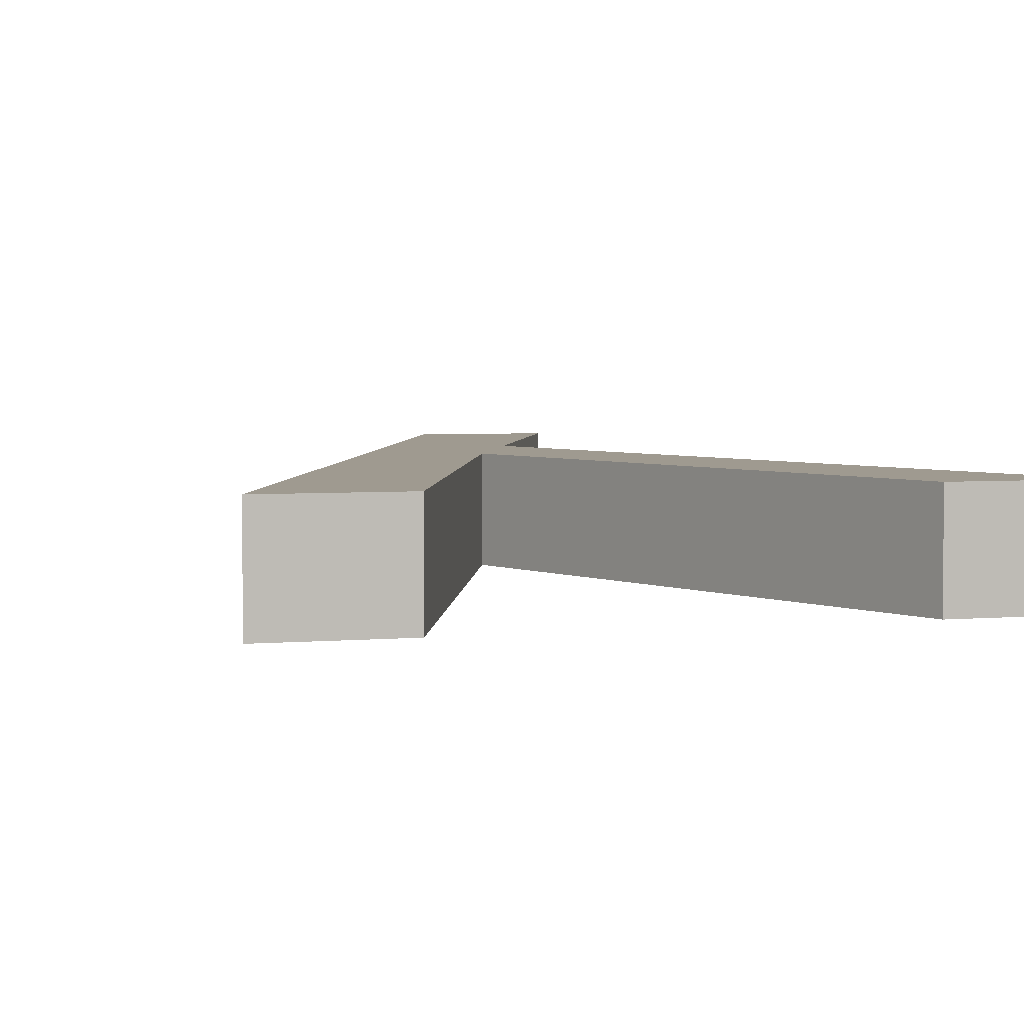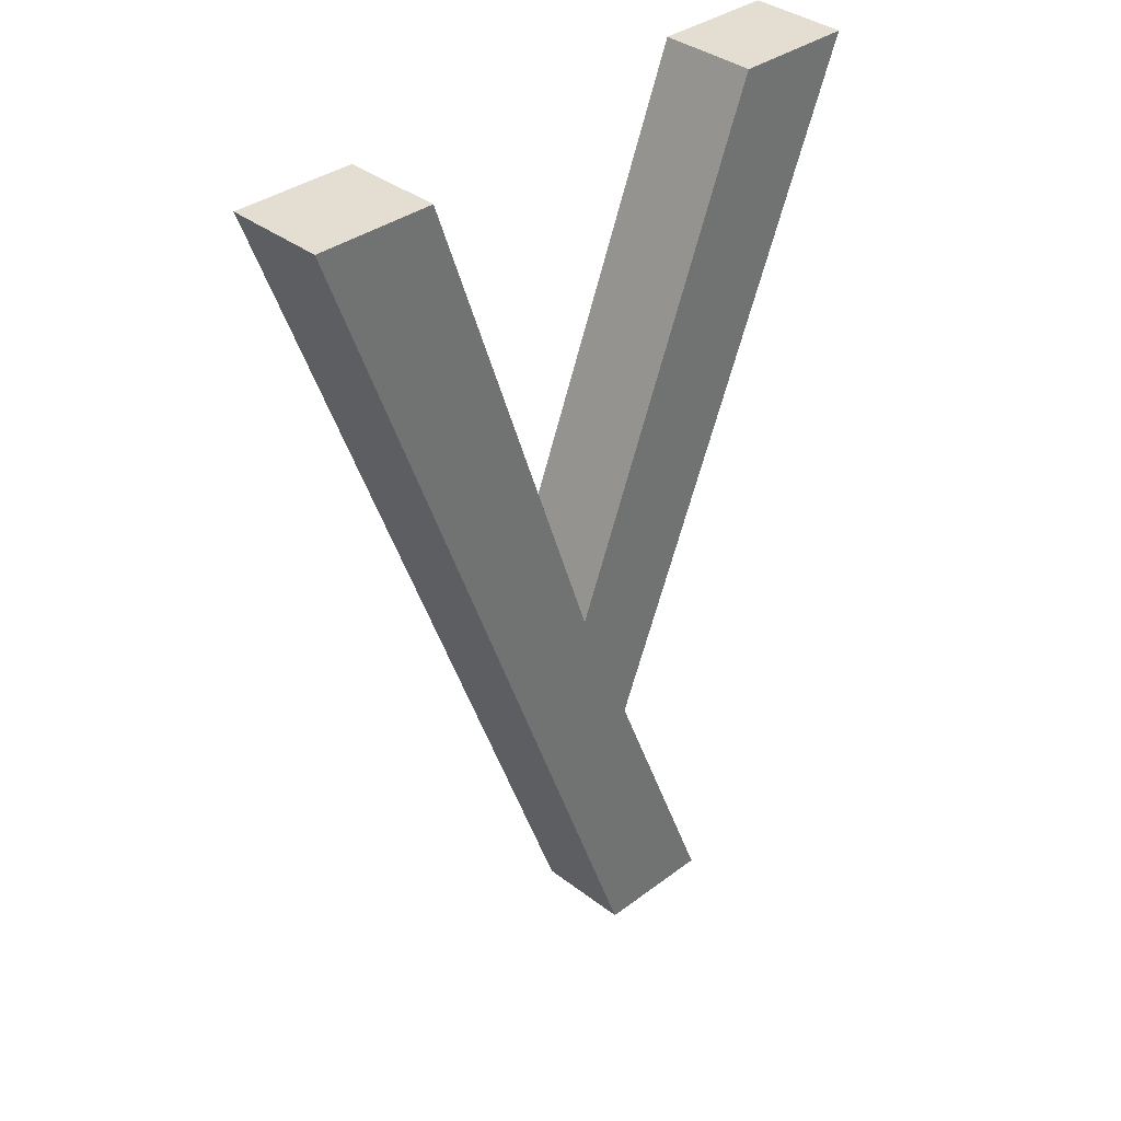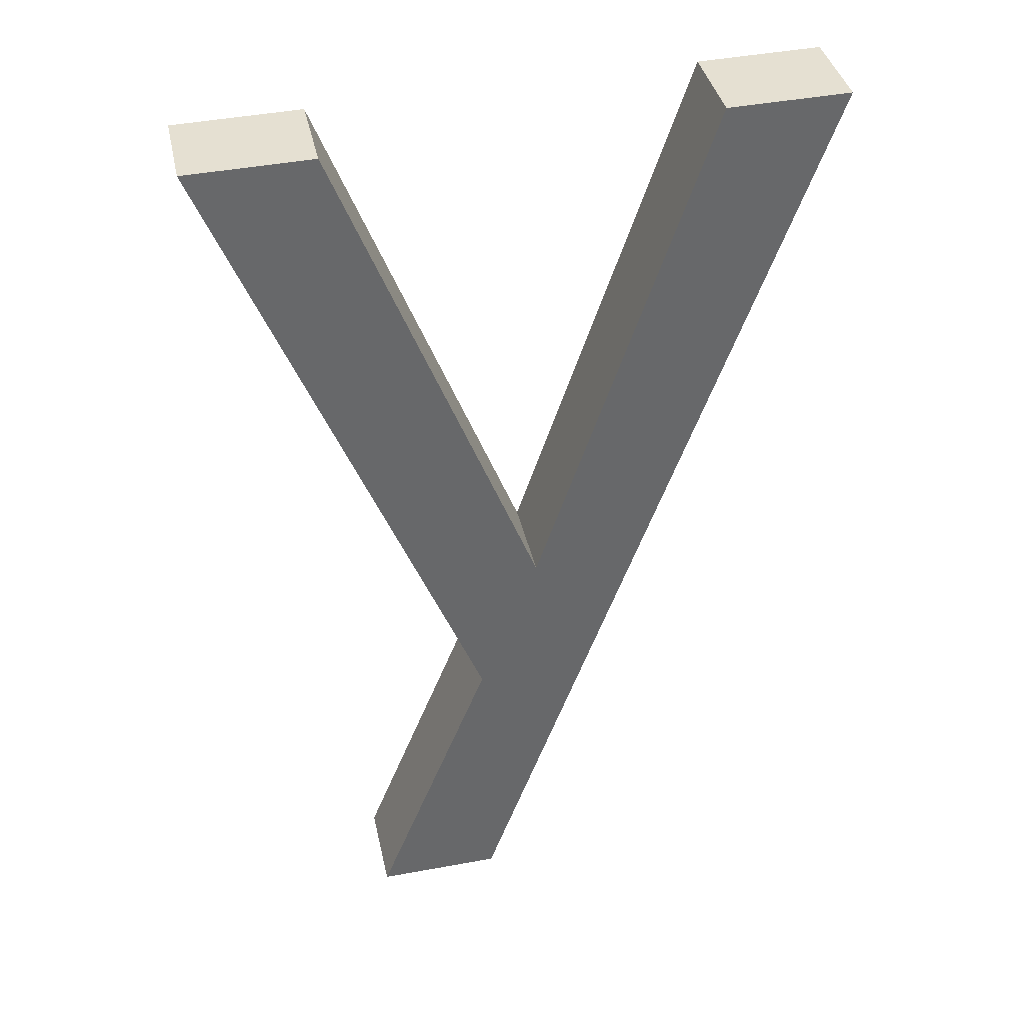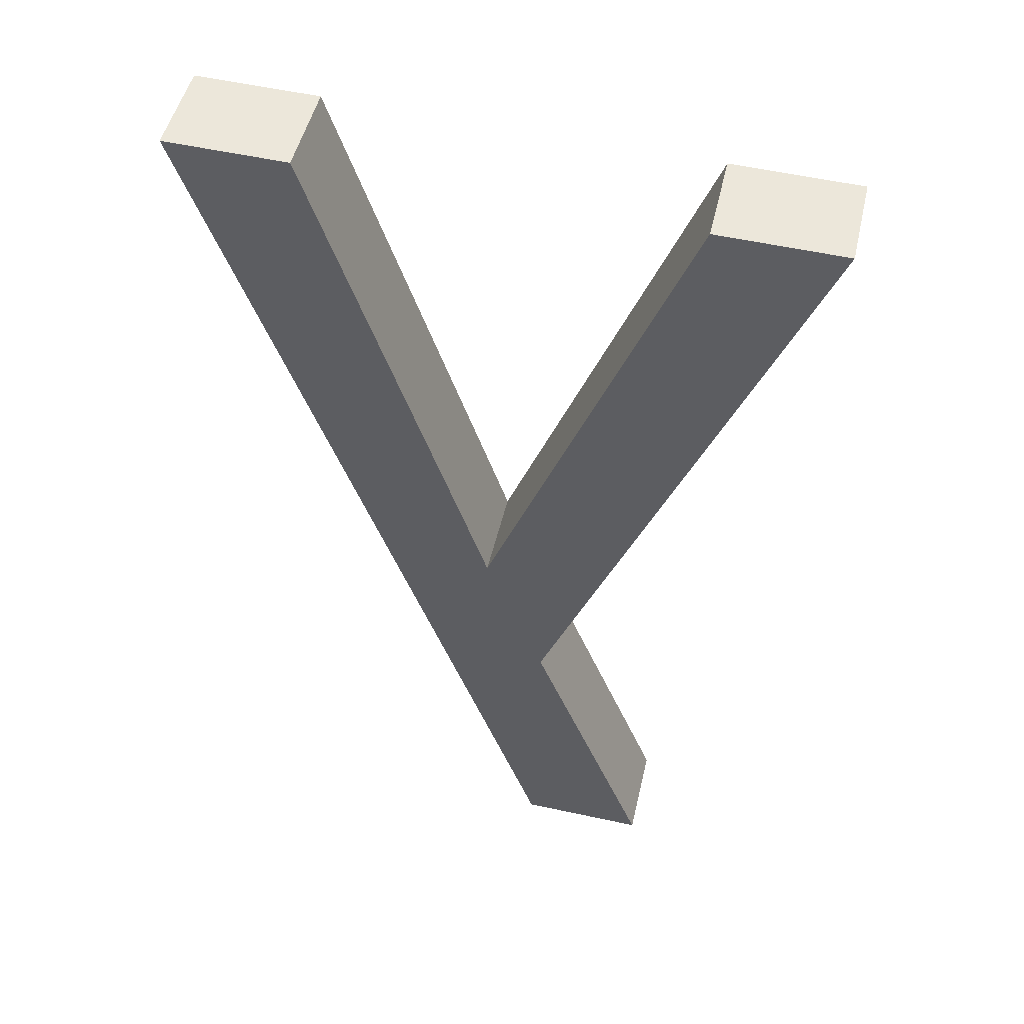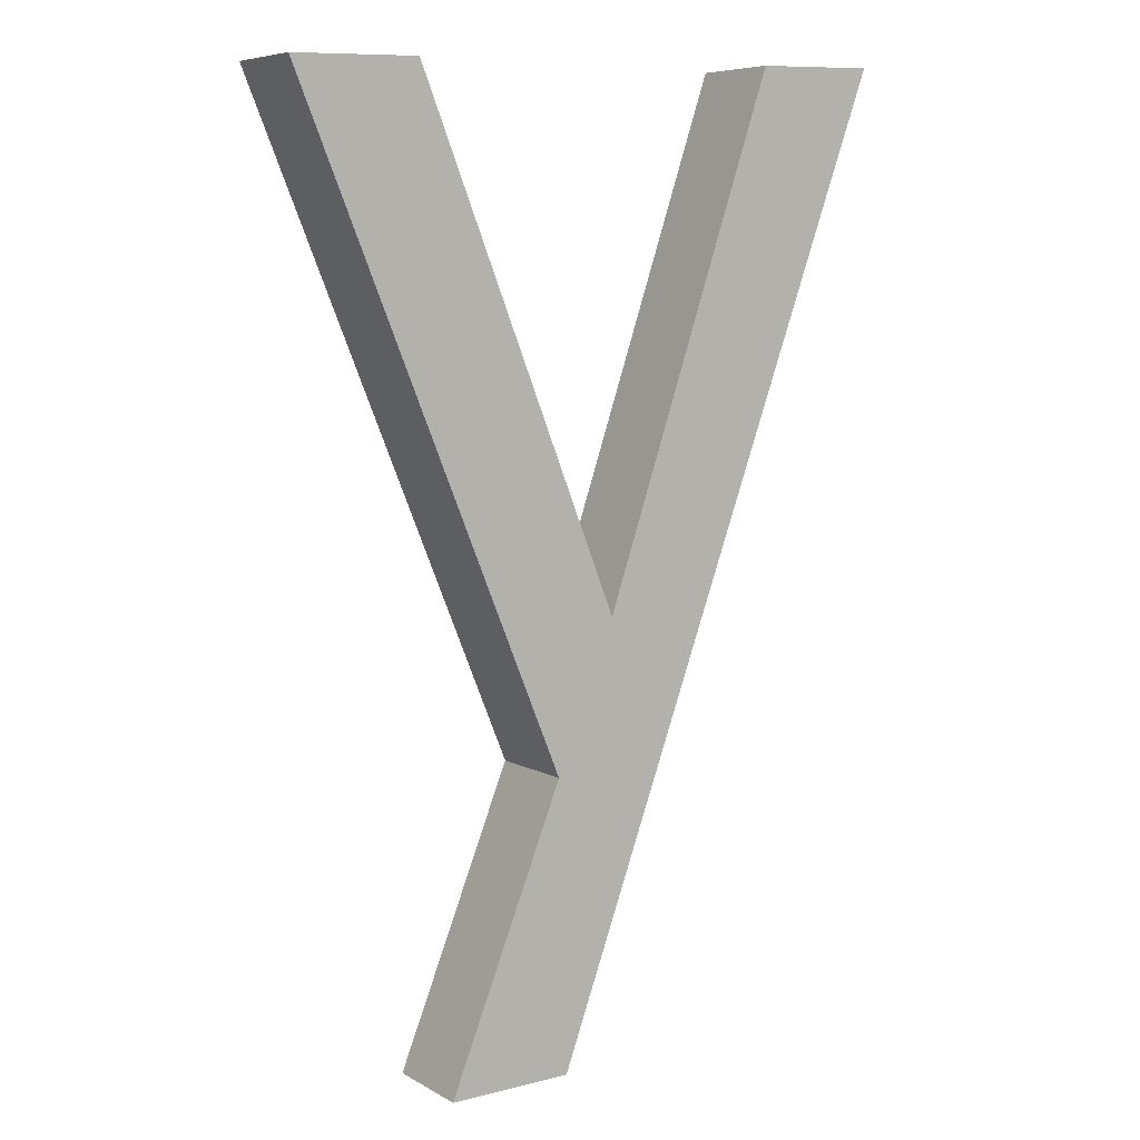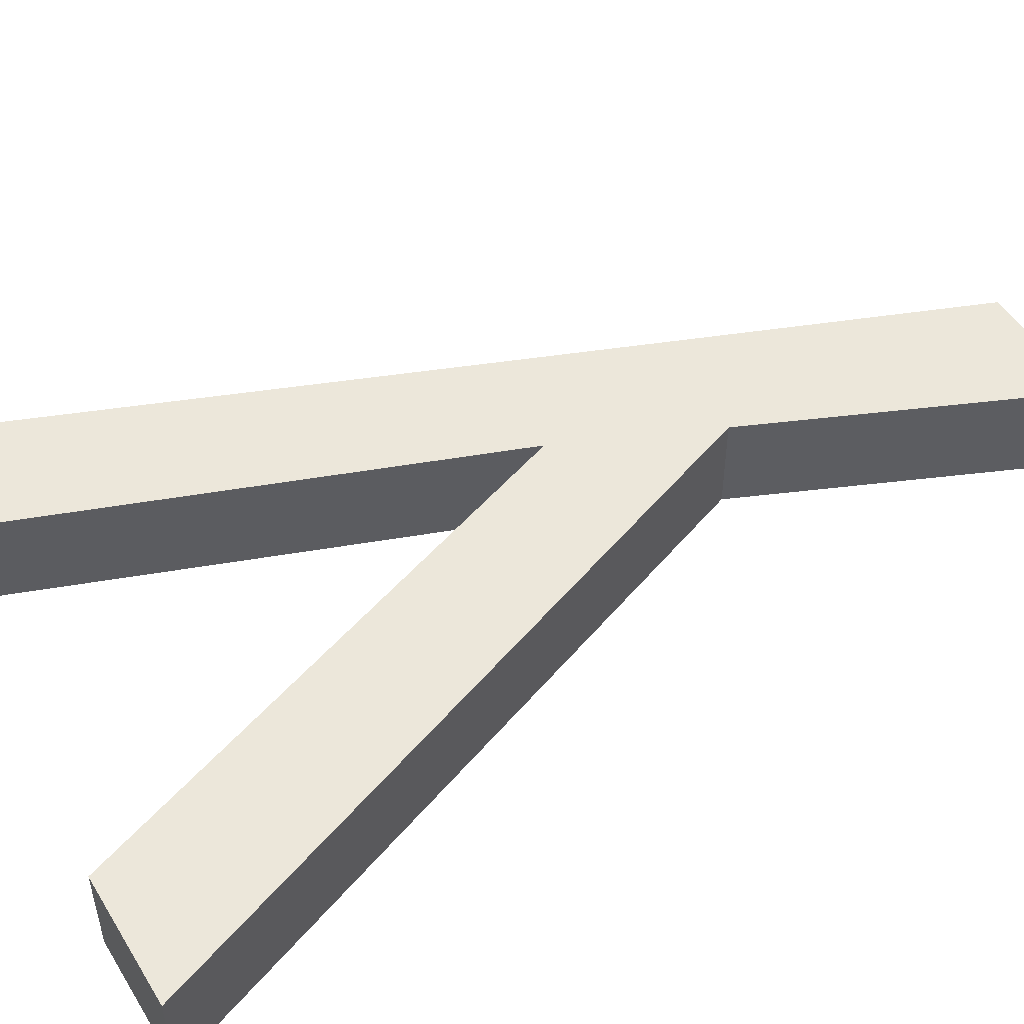
<metadata>
{"format":"obj","ext":"obj","renderer":"f3d","projection":"perspective","resolution":1024,"background":"white","views":[{"elev":3.9,"azim":-15.3,"up":"+Y"},{"elev":36.9,"azim":-45.3,"up":"+Z"},{"elev":38.1,"azim":168.1,"up":"+Z"},{"elev":48.9,"azim":12.8,"up":"+Z"},{"elev":7.1,"azim":147.2,"up":"+Z"},{"elev":50.9,"azim":60.8,"up":"+Y"}]}
</metadata>
<code>
o mesh68/mesh68-geometry#mesh68-geometry
v -0.2968 0.002116 0.006832
v -0.2989 0.002116 -0.003135
v -0.2948 0.002116 0.006782
v -0.2998 0.002116 -0.000886
v -0.2948 0.003593 0.006782
v -0.2998 0.003593 -0.000886
v -0.2991 0.002116 -0.007526
v -0.2989 0.003593 -0.003135
v -0.2968 0.003593 0.006832
v -0.3025 0.003593 0.006982
v -0.3043 0.002116 0.00703
v -0.2972 0.002116 -0.007576
v -0.3025 0.002116 0.006982
v -0.3043 0.003593 0.00703
v -0.2991 0.003593 -0.007526
v -0.2972 0.003593 -0.007576
f 1 2 3
f 2 1 4
f 3 2 1
f 4 1 2
f 2 5 3
f 3 5 2
f 5 1 3
f 3 1 5
f 1 6 4
f 4 6 1
f 2 4 7
f 7 4 2
f 5 2 8
f 8 2 5
f 1 5 9
f 9 5 1
f 6 1 9
f 9 1 6
f 10 4 6
f 6 4 10
f 7 4 11
f 11 4 7
f 7 12 2
f 2 12 7
f 12 8 2
f 2 8 12
f 8 9 5
f 5 9 8
f 9 8 6
f 6 8 9
f 4 10 13
f 13 10 4
f 6 14 10
f 10 14 6
f 11 4 13
f 13 4 11
f 11 15 7
f 7 15 11
f 15 12 7
f 7 12 15
f 8 12 16
f 16 12 8
f 6 8 15
f 15 8 6
f 10 11 13
f 13 11 10
f 6 15 14
f 14 15 6
f 11 10 14
f 14 10 11
f 15 11 14
f 14 11 15
f 12 15 16
f 16 15 12
f 15 8 16
f 16 8 15

</code>
